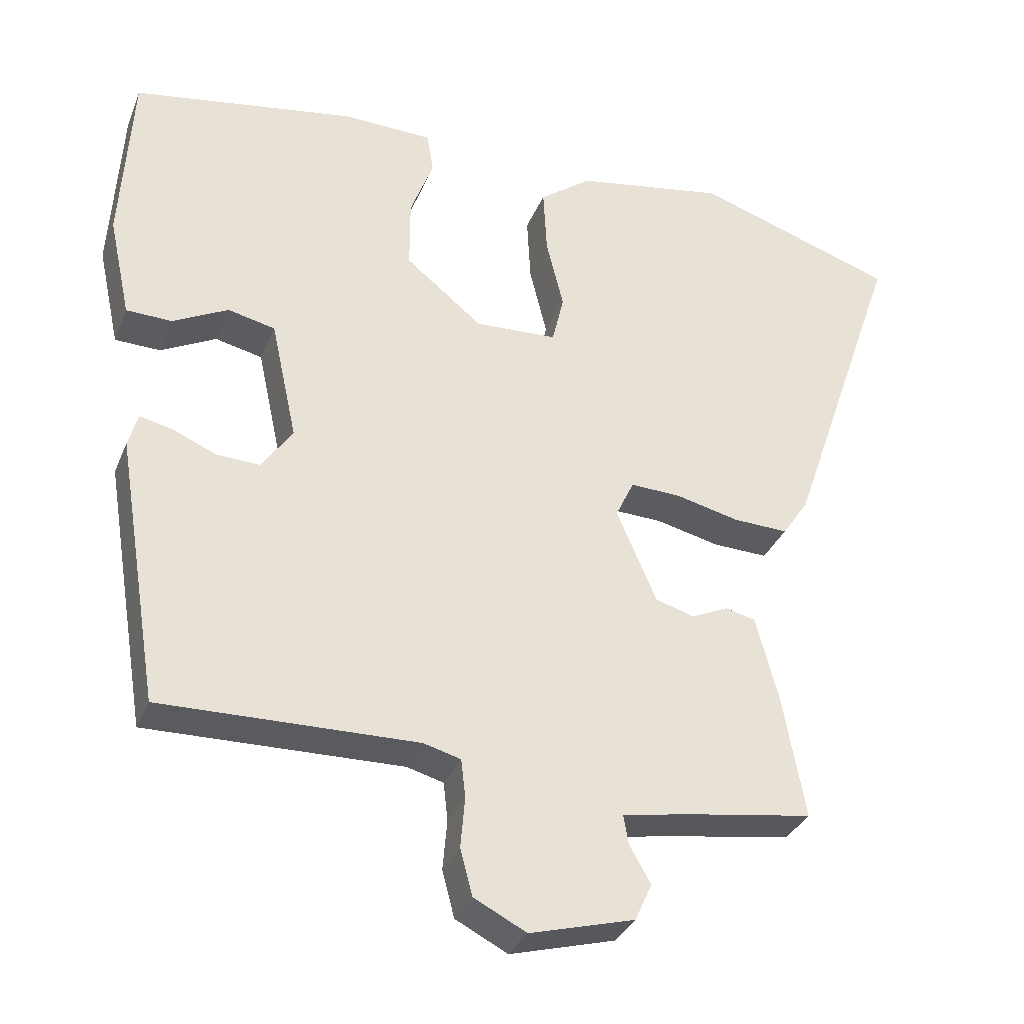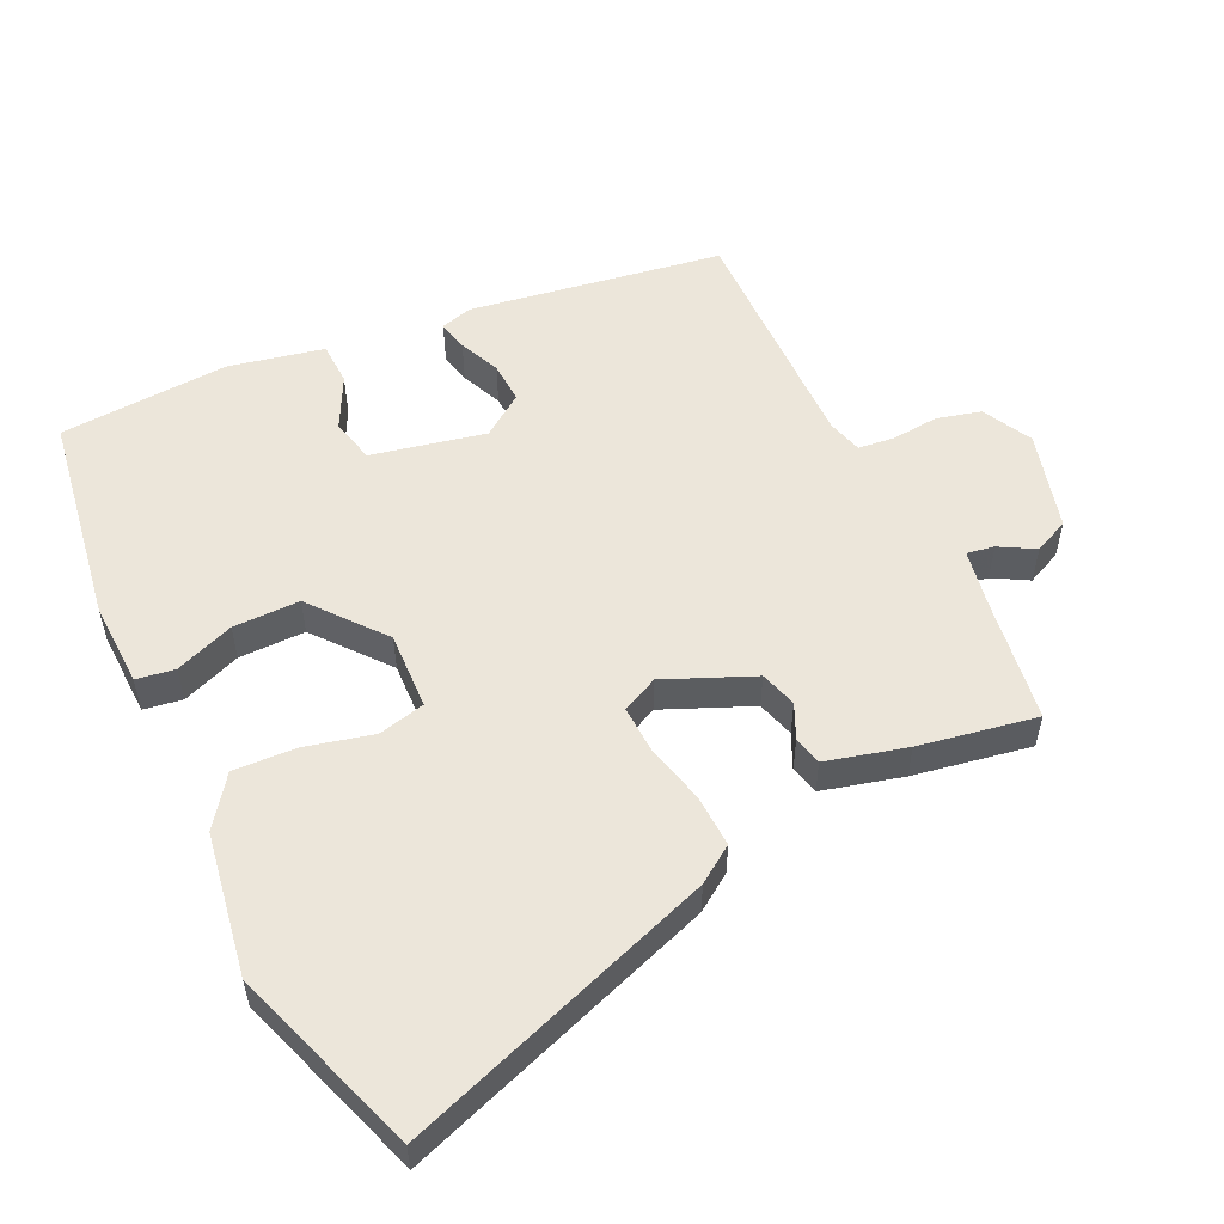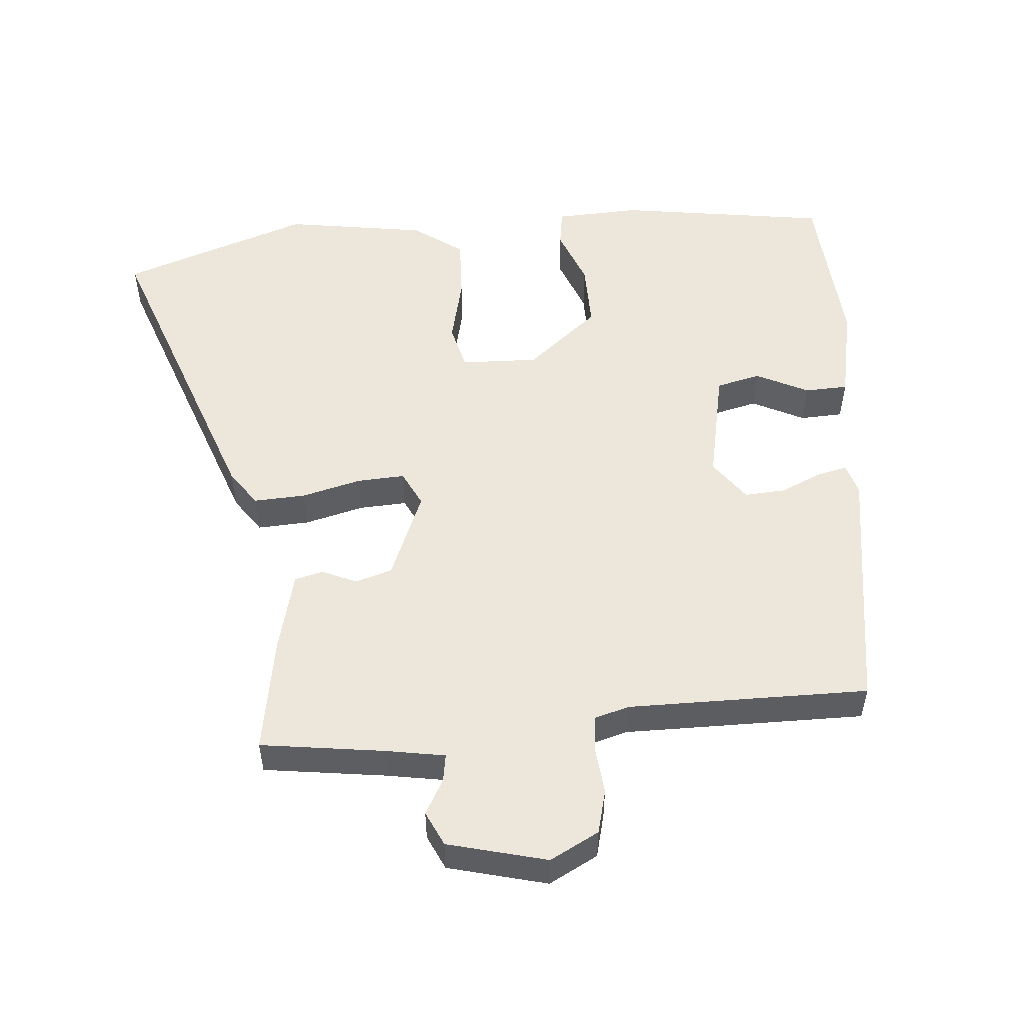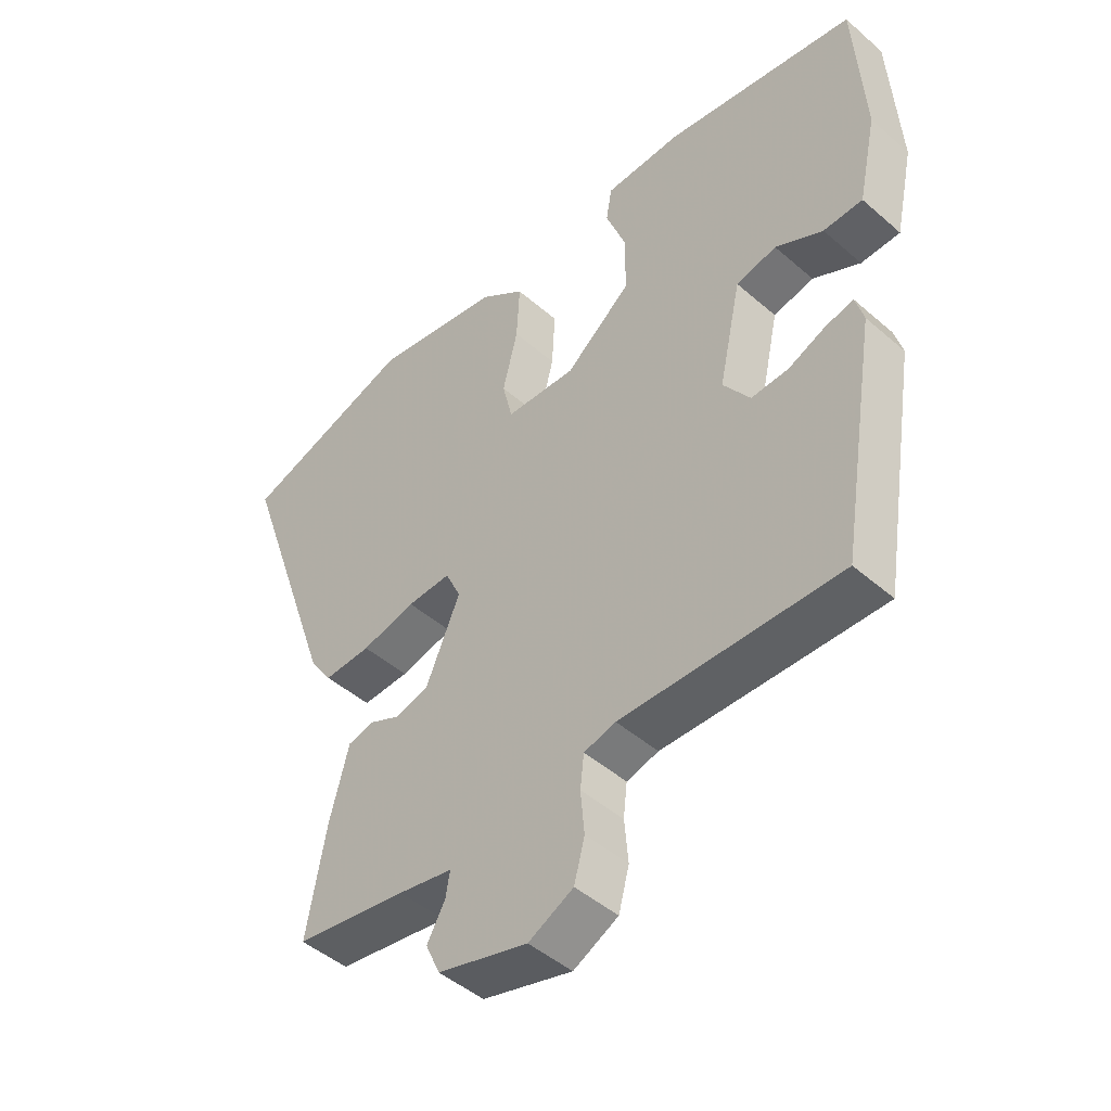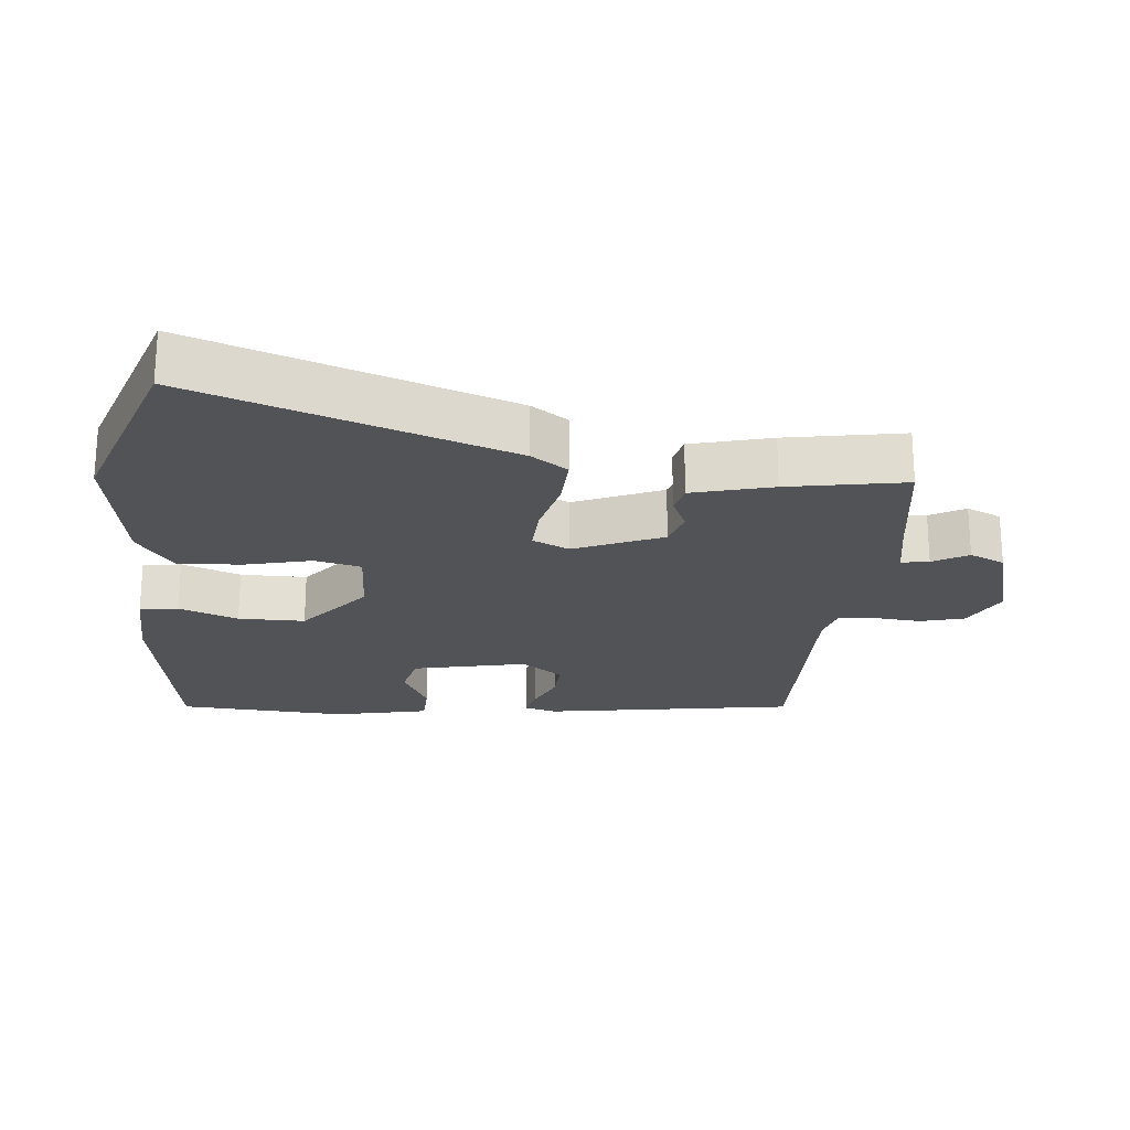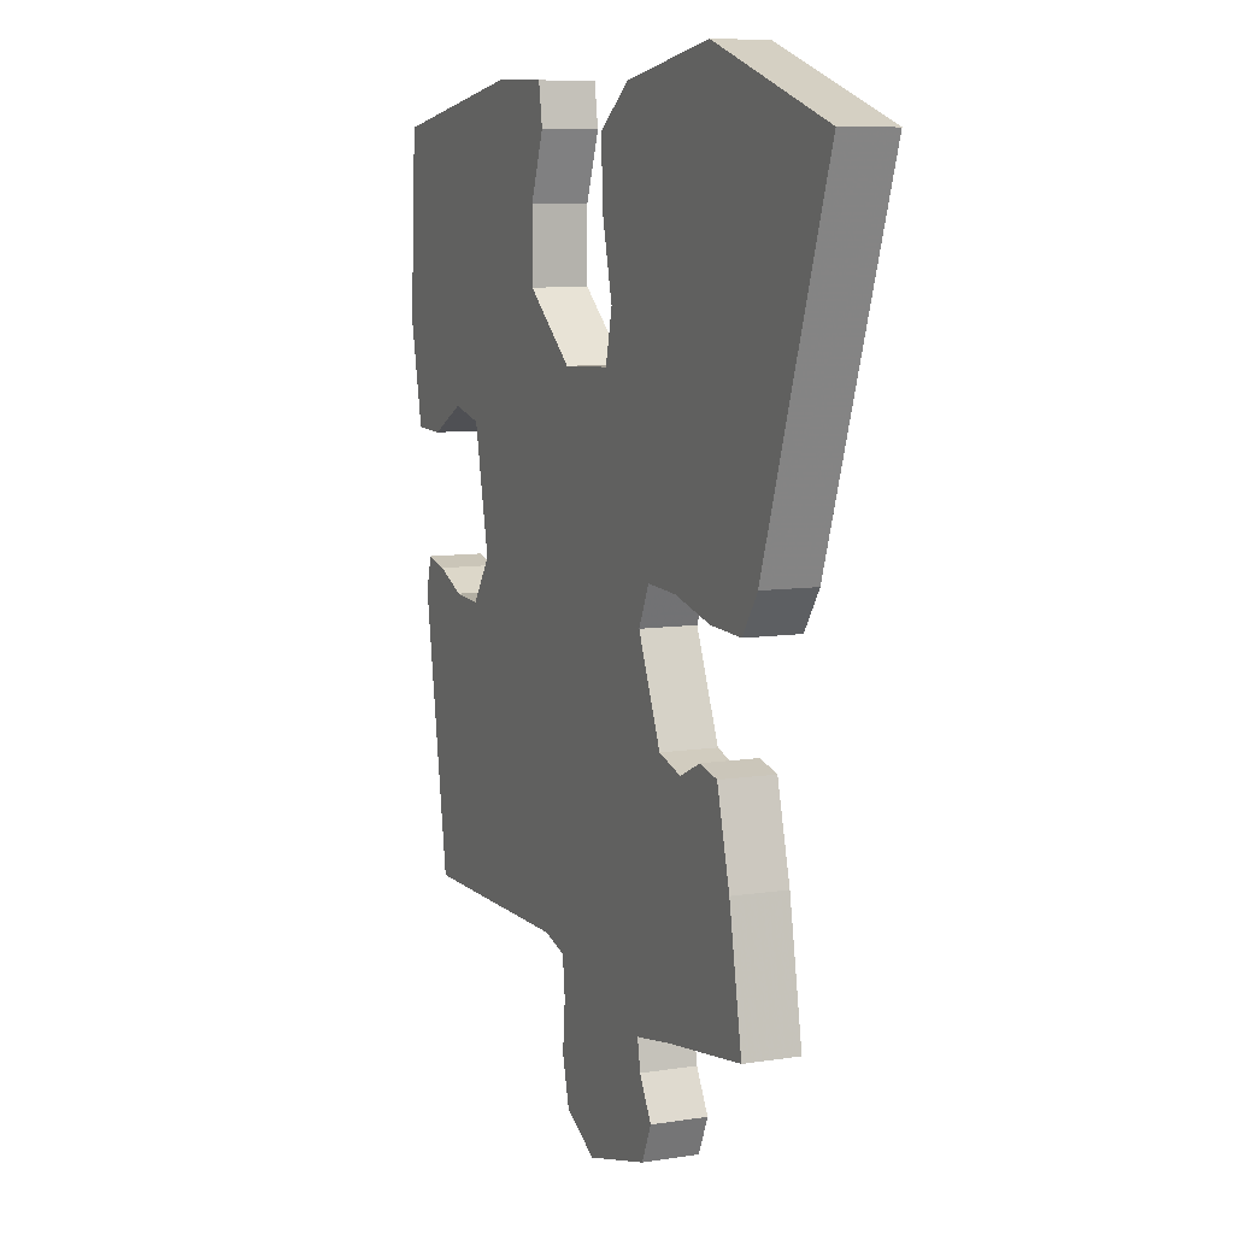
<metadata>
{"format":"obj","ext":"obj","renderer":"f3d","projection":"perspective","resolution":1024,"background":"white","views":[{"elev":-32.9,"azim":-19.9,"up":"+Z"},{"elev":54.3,"azim":64.4,"up":"+Y"},{"elev":52.7,"azim":174.5,"up":"+Y"},{"elev":-46.5,"azim":-134.7,"up":"+Z"},{"elev":-22.4,"azim":84.4,"up":"+Y"},{"elev":8.3,"azim":66.6,"up":"+Z"}]}
</metadata>
<code>
v 0.496 0.07 -0.515
v 0.317 0.07 -0.542
v 0.23 0.07 -0.558
v 0.237 0.07 -0.598
v 0.266 0.07 -0.649
v 0.243 0.07 -0.7
v 0.099 0.07 -0.739
v 0.027 0.07 -0.702
v 0.01 0.07 -0.638
v 0.016 0.07 -0.569
v 0.01 0.07 -0.516
v -0.041 0.07 -0.502
v -0.393 0.07 -0.508
v -0.453 0.07 -0.139
v -0.44 0.07 -0.093
v -0.395 0.07 -0.103
v -0.335 0.07 -0.129
v -0.275 0.07 -0.132
v -0.232 0.07 -0.071
v -0.268 0.07 0.095
v -0.333 0.07 0.11
v -0.409 0.07 0.071
v -0.472 0.07 0.073
v -0.502 0.07 0.212
v -0.487 0.07 0.459
v -0.179 0.07 0.509
v -0.055 0.07 0.505
v -0.046 0.07 0.449
v -0.078 0.07 0.363
v -0.078 0.07 0.266
v 0.028 0.07 0.18
v 0.141 0.07 0.185
v 0.157 0.07 0.253
v 0.133 0.07 0.351
v 0.128 0.07 0.443
v 0.2 0.07 0.496
v 0.407 0.07 0.531
v 0.684 0.07 0.438
v 0.527 0.07 -0.017
v 0.491 0.07 -0.07
v 0.415 0.07 -0.067
v 0.328 0.07 -0.046
v 0.258 0.07 -0.043
v 0.233 0.07 -0.096
v 0.288 0.07 -0.224
v 0.342 0.07 -0.24
v 0.392 0.07 -0.217
v 0.434 0.07 -0.227
v 0.465 0.07 -0.344
v 0.496 0 -0.515
v 0.317 0 -0.542
v 0.23 0 -0.558
v 0.237 0 -0.598
v 0.266 0 -0.649
v 0.243 0 -0.7
v 0.099 0 -0.739
v 0.027 0 -0.702
v 0.01 0 -0.638
v 0.016 0 -0.569
v 0.01 0 -0.516
v -0.041 0 -0.502
v -0.393 0 -0.508
v -0.453 0 -0.139
v -0.44 0 -0.093
v -0.395 0 -0.103
v -0.335 0 -0.129
v -0.275 0 -0.132
v -0.232 0 -0.071
v -0.268 0 0.095
v -0.333 0 0.11
v -0.409 0 0.071
v -0.472 0 0.073
v -0.502 0 0.212
v -0.487 0 0.459
v -0.179 0 0.509
v -0.055 0 0.505
v -0.046 0 0.449
v -0.078 0 0.363
v -0.078 0 0.266
v 0.028 0 0.18
v 0.141 0 0.185
v 0.157 0 0.253
v 0.133 0 0.351
v 0.128 0 0.443
v 0.2 0 0.496
v 0.407 0 0.531
v 0.684 0 0.438
v 0.527 0 -0.017
v 0.491 0 -0.07
v 0.415 0 -0.067
v 0.328 0 -0.046
v 0.258 0 -0.043
v 0.233 0 -0.096
v 0.288 0 -0.224
v 0.342 0 -0.24
v 0.392 0 -0.217
v 0.434 0 -0.227
v 0.465 0 -0.344
f 49 1 2
f 48 49 2
f 47 48 2
f 46 47 2
f 45 46 2 3
f 44 45 3
f 40 41 42
f 39 40 42
f 38 39 42
f 37 38 42
f 36 37 42
f 35 36 42
f 34 35 42
f 33 34 42
f 32 33 42 43
f 31 32 43 44
f 27 28 29
f 26 27 29
f 25 26 29
f 24 25 29
f 23 24 29
f 22 23 29
f 21 22 29
f 20 21 29 30
f 31 44 3
f 30 31 3
f 20 30 3
f 19 20 3
f 15 16 17
f 14 15 17
f 13 14 17
f 12 13 17
f 11 12 17 18
f 8 9 10
f 7 8 10
f 6 7 10
f 5 6 10
f 4 5 10
f 4 10 11
f 11 18 19
f 4 11 19
f 3 4 19
f 51 50 98
f 51 98 97
f 51 97 96
f 51 96 95
f 52 51 95 94
f 52 94 93
f 91 90 89
f 91 89 88
f 91 88 87
f 91 87 86
f 91 86 85
f 91 85 84
f 91 84 83
f 91 83 82
f 92 91 82 81
f 93 92 81 80
f 78 77 76
f 78 76 75
f 78 75 74
f 78 74 73
f 78 73 72
f 78 72 71
f 78 71 70
f 79 78 70 69
f 52 93 80
f 52 80 79
f 52 79 69
f 52 69 68
f 66 65 64
f 66 64 63
f 66 63 62
f 66 62 61
f 67 66 61 60
f 59 58 57
f 59 57 56
f 59 56 55
f 59 55 54
f 59 54 53
f 60 59 53
f 68 67 60
f 68 60 53
f 68 53 52
f 1 50 51 2
f 2 51 52 3
f 3 52 53 4
f 4 53 54 5
f 5 54 55 6
f 6 55 56 7
f 7 56 57 8
f 8 57 58 9
f 9 58 59 10
f 10 59 60 11
f 11 60 61 12
f 12 61 62 13
f 13 62 63 14
f 14 63 64 15
f 15 64 65 16
f 16 65 66 17
f 17 66 67 18
f 18 67 68 19
f 19 68 69 20
f 20 69 70 21
f 21 70 71 22
f 22 71 72 23
f 23 72 73 24
f 24 73 74 25
f 25 74 75 26
f 26 75 76 27
f 27 76 77 28
f 28 77 78 29
f 29 78 79 30
f 30 79 80 31
f 31 80 81 32
f 32 81 82 33
f 33 82 83 34
f 34 83 84 35
f 35 84 85 36
f 36 85 86 37
f 37 86 87 38
f 38 87 88 39
f 39 88 89 40
f 40 89 90 41
f 41 90 91 42
f 42 91 92 43
f 43 92 93 44
f 44 93 94 45
f 45 94 95 46
f 46 95 96 47
f 47 96 97 48
f 48 97 98 49
f 49 98 50 1

</code>
